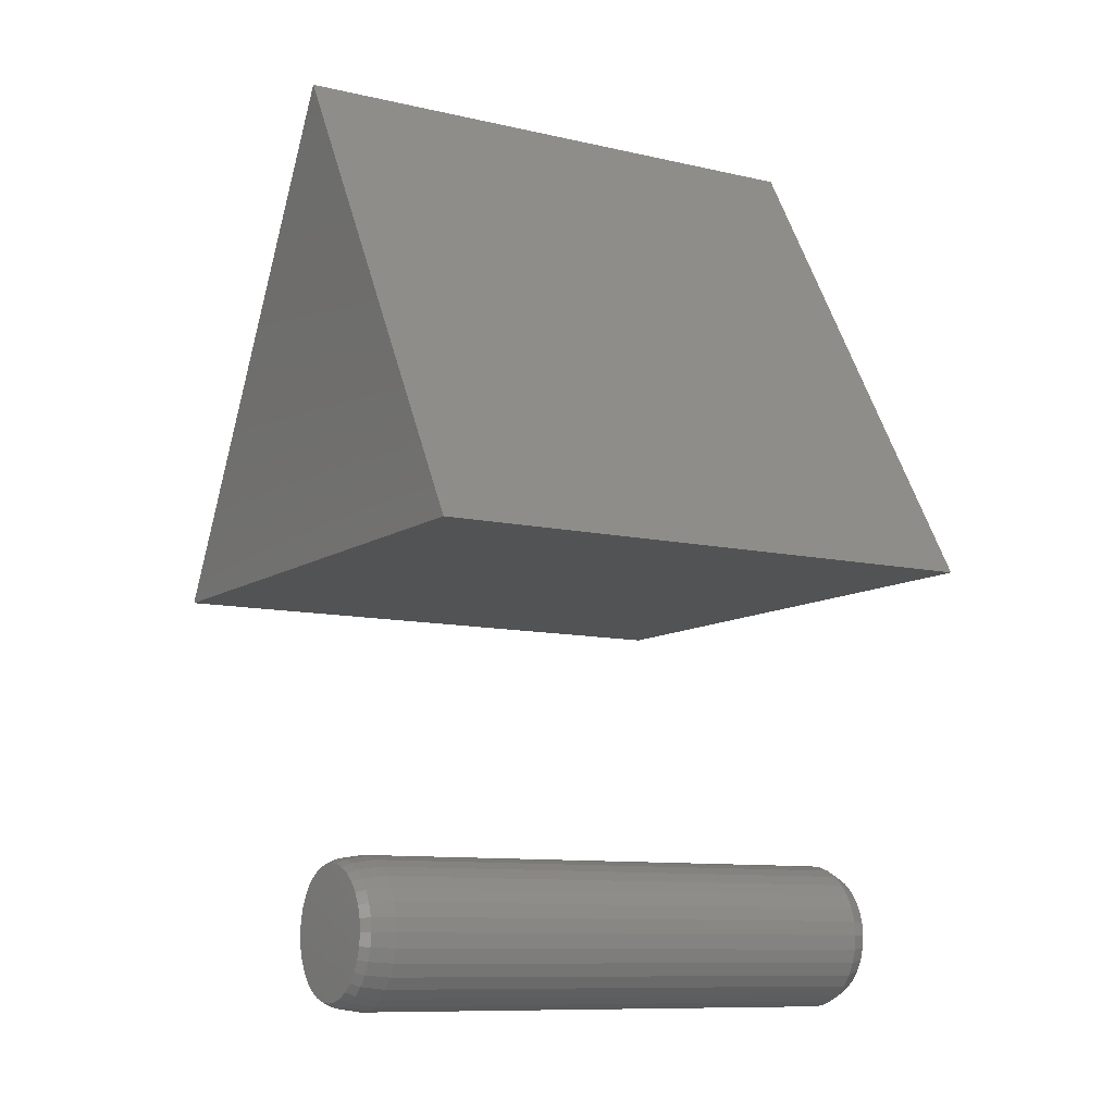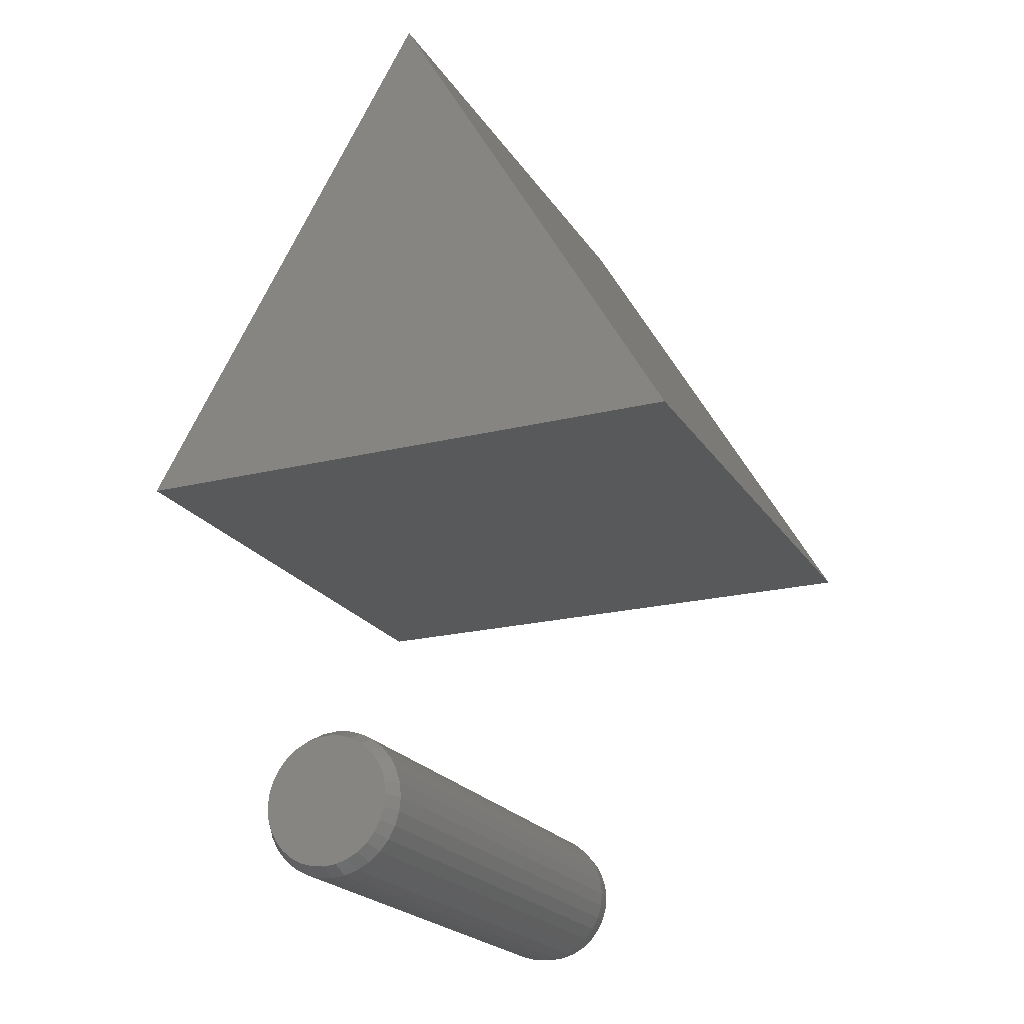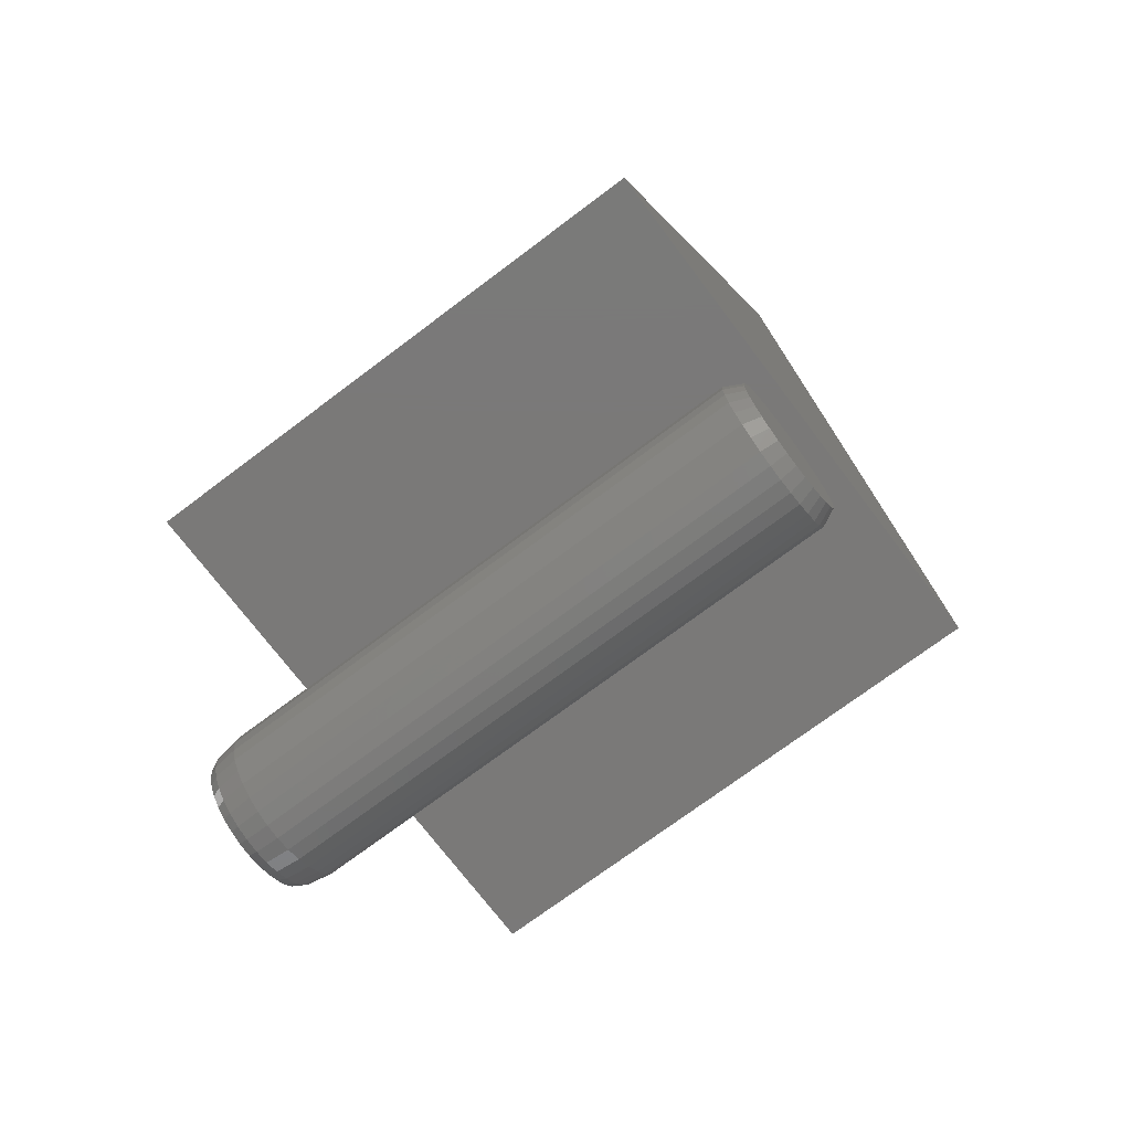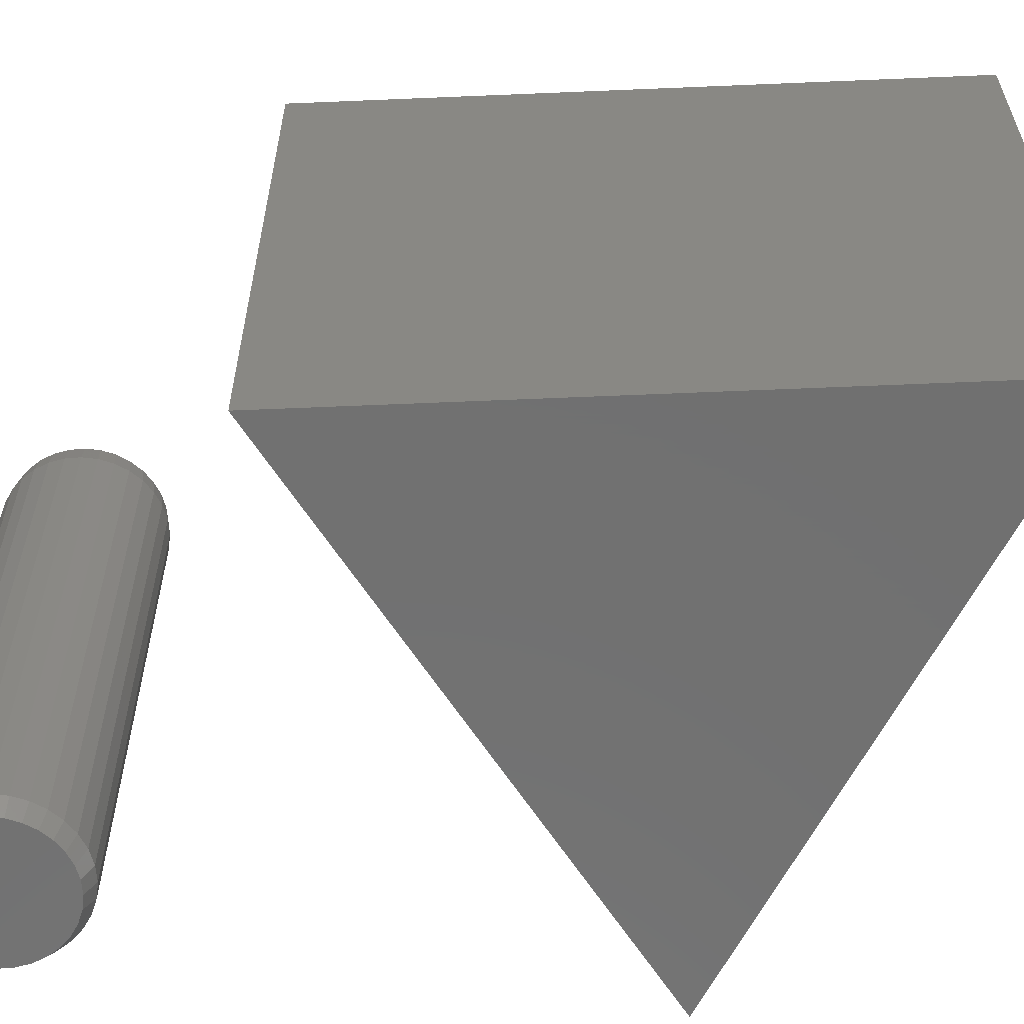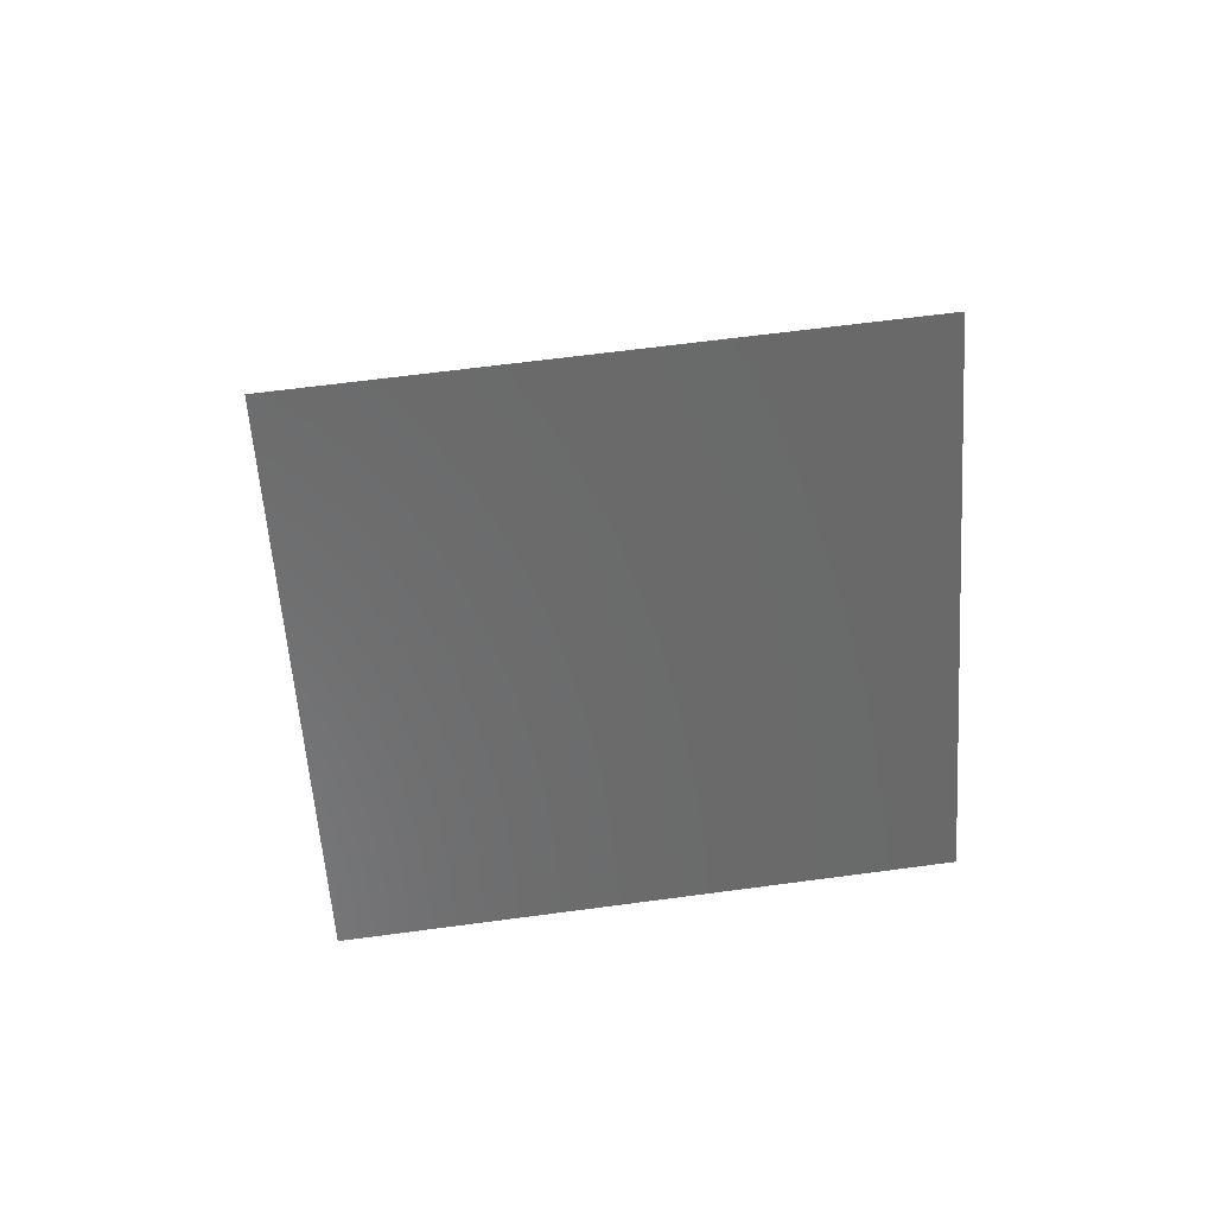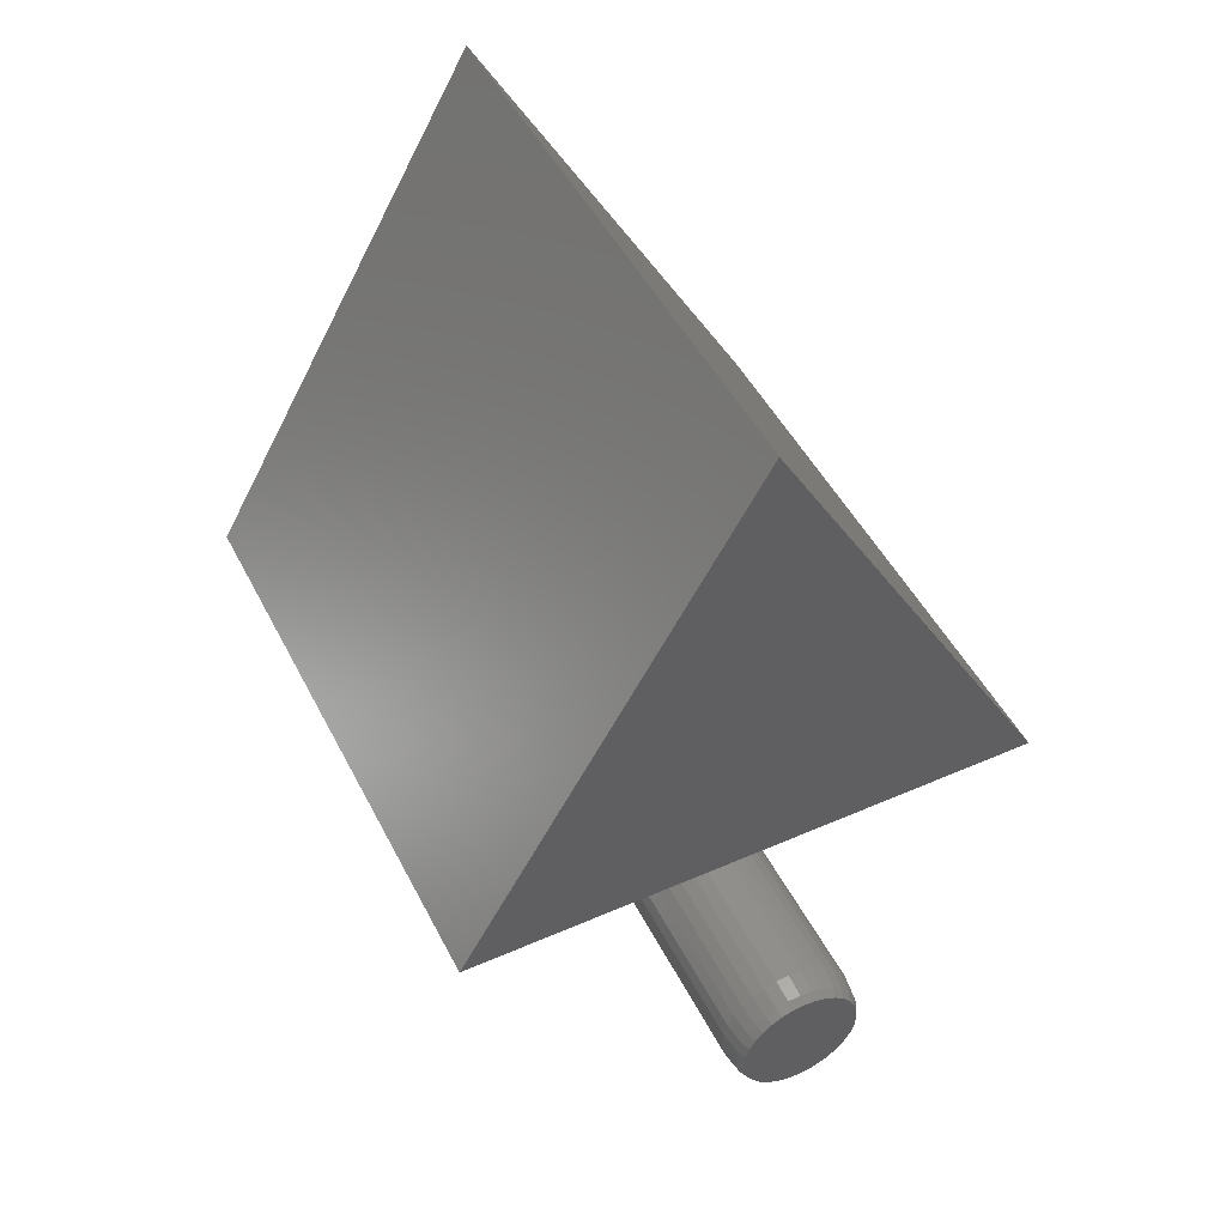
<metadata>
{"format":"stl","ext":"stl","renderer":"f3d","projection":"perspective","resolution":1024,"background":"white","views":[{"elev":-10.0,"azim":-120.9,"up":"+Z"},{"elev":-21.3,"azim":23.8,"up":"+Z"},{"elev":-72.5,"azim":-53.0,"up":"+Z"},{"elev":-62.5,"azim":-57.2,"up":"+Y"},{"elev":63.8,"azim":82.3,"up":"+Z"},{"elev":48.1,"azim":153.9,"up":"+Z"}]}
</metadata>
<code>
# stl→obj: 166 verts, 324 faces
v 0.002878 -0.03125 -0.0662
v 0.002878 -0.5312 -0.0662
v 0.001551 -0.03125 -0.07968
v 0.001551 -0.5312 -0.07968
v -0.00238 -0.03125 -0.09264
v -0.00238 -0.5312 -0.09264
v -0.008764 -0.03125 -0.1046
v -0.008764 -0.5312 -0.1046
v -0.01735 -0.03125 -0.115
v -0.01735 -0.5312 -0.115
v -0.02782 -0.03125 -0.1236
v -0.02782 -0.5312 -0.1236
v -0.03977 -0.03125 -0.13
v -0.03977 -0.5312 -0.13
v -0.05272 -0.03125 -0.134
v -0.05272 -0.5312 -0.134
v -0.0662 -0.03125 -0.1353
v -0.0662 -0.5312 -0.1353
v -0.07968 -0.03125 -0.134
v -0.07968 -0.5312 -0.134
v -0.09264 -0.03125 -0.13
v -0.09264 -0.5312 -0.13
v -0.1046 -0.03125 -0.1236
v -0.1046 -0.5312 -0.1236
v -0.115 -0.03125 -0.115
v -0.115 -0.5312 -0.115
v -0.1236 -0.03125 -0.1046
v -0.1236 -0.5312 -0.1046
v -0.13 -0.03125 -0.09264
v -0.13 -0.5312 -0.09264
v -0.134 -0.03125 -0.07968
v -0.134 -0.5312 -0.07968
v -0.1353 -0.03125 -0.0662
v -0.1353 -0.5312 -0.0662
v -0.134 -0.03125 -0.05272
v -0.134 -0.5312 -0.05272
v -0.13 -0.03125 -0.03977
v -0.13 -0.5312 -0.03977
v -0.1236 -0.03125 -0.02782
v -0.1236 -0.5312 -0.02782
v -0.115 -0.03125 -0.01735
v -0.115 -0.5312 -0.01735
v -0.1046 -0.03125 -0.008764
v -0.1046 -0.5312 -0.008764
v -0.09264 -0.03125 -0.00238
v -0.09264 -0.5312 -0.00238
v -0.07968 -0.03125 0.001551
v -0.07968 -0.5312 0.001551
v -0.0662 -0.03125 0.002878
v -0.0662 -0.5312 0.002878
v -0.05272 -0.03125 0.001551
v -0.05272 -0.5312 0.001551
v -0.03977 -0.03125 -0.00238
v -0.03977 -0.5312 -0.00238
v -0.02782 -0.03125 -0.008764
v -0.02782 -0.5312 -0.008764
v -0.01735 -0.03125 -0.01735
v -0.01735 -0.5312 -0.01735
v -0.008764 -0.03125 -0.02782
v -0.008764 -0.5312 -0.02782
v -0.00238 -0.03125 -0.03977
v -0.00238 -0.5312 -0.03977
v 0.001551 -0.03125 -0.05272
v 0.001551 -0.5312 -0.05272
v -0.1275 1.961e-17 -0.0662
v -0.1305 -0.008637 -0.079
v -0.1318 -0.008637 -0.0662
v -0.1263 1.901e-17 -0.07815
v -0.0006156 -0.008637 -0.0662
v -0.006111 2.568e-17 -0.07815
v -0.004934 2.641e-17 -0.0662
v -0.001876 -0.008637 -0.079
v -0.1228 1.856e-17 -0.08965
v -0.1268 -0.008637 -0.0913
v -0.1171 1.829e-17 -0.1002
v -0.1207 -0.008637 -0.1026
v -0.1095 1.82e-17 -0.1095
v -0.1126 -0.008637 -0.1126
v -0.1002 1.829e-17 -0.1171
v -0.1026 -0.008637 -0.1207
v -0.08965 1.856e-17 -0.1228
v -0.0913 -0.008637 -0.1268
v -0.07815 1.901e-17 -0.1263
v -0.079 -0.008637 -0.1305
v -0.0662 1.961e-17 -0.1275
v -0.0662 -0.008637 -0.1318
v -0.05425 2.034e-17 -0.1263
v -0.05341 -0.008637 -0.1305
v -0.04276 2.117e-17 -0.1228
v -0.0411 -0.008637 -0.1268
v -0.03216 2.207e-17 -0.1171
v -0.02976 -0.008637 -0.1207
v -0.02288 2.301e-17 -0.1095
v -0.01982 -0.008637 -0.1126
v -0.01526 2.395e-17 -0.1002
v -0.01167 -0.008637 -0.1026
v -0.009598 2.485e-17 -0.08965
v -0.005608 -0.008637 -0.0913
v -0.001876 -0.008637 -0.05341
v -0.006111 2.701e-17 -0.05425
v -0.1263 2.034e-17 -0.05425
v -0.1305 -0.008637 -0.05341
v -0.009598 2.745e-17 -0.04276
v -0.005608 -0.008637 -0.0411
v -0.01526 2.773e-17 -0.03216
v -0.01167 -0.008637 -0.02976
v -0.02288 2.782e-17 -0.02288
v -0.01982 -0.008637 -0.01982
v -0.03216 2.773e-17 -0.01526
v -0.02976 -0.008637 -0.01167
v -0.04276 2.745e-17 -0.009598
v -0.0411 -0.008637 -0.005608
v -0.05425 2.701e-17 -0.006111
v -0.05341 -0.008637 -0.001876
v -0.0662 2.641e-17 -0.004934
v -0.0662 -0.008637 -0.0006156
v -0.07815 2.568e-17 -0.006111
v -0.079 -0.008637 -0.001876
v -0.08965 2.485e-17 -0.009598
v -0.0913 -0.008637 -0.005608
v -0.1002 2.395e-17 -0.01526
v -0.1026 -0.008637 -0.01167
v -0.1095 2.301e-17 -0.02288
v -0.1126 -0.008637 -0.01982
v -0.1171 2.207e-17 -0.03216
v -0.1207 -0.008637 -0.02976
v -0.1228 2.117e-17 -0.04276
v -0.1268 -0.008637 -0.0411
v -0.07815 -0.5469 -0.006111
v -0.05425 -0.5469 -0.006111
v -0.0662 -0.5469 -0.004934
v -0.08965 -0.5469 -0.009598
v -0.04276 -0.5469 -0.009598
v -0.1002 -0.5469 -0.01526
v -0.03216 -0.5469 -0.01526
v -0.1095 -0.5469 -0.02288
v -0.02288 -0.5469 -0.02288
v -0.1171 -0.5469 -0.03216
v -0.01526 -0.5469 -0.03216
v -0.1228 -0.5469 -0.04276
v -0.009598 -0.5469 -0.04276
v -0.009598 -0.5469 -0.08965
v -0.1171 -0.5469 -0.1002
v -0.01526 -0.5469 -0.1002
v -0.1095 -0.5469 -0.1095
v -0.02288 -0.5469 -0.1095
v -0.1002 -0.5469 -0.1171
v -0.03216 -0.5469 -0.1171
v -0.08965 -0.5469 -0.1228
v -0.04276 -0.5469 -0.1228
v -0.07815 -0.5469 -0.1263
v -0.05425 -0.5469 -0.1263
v -0.0662 -0.5469 -0.1275
v -0.006111 -0.5469 -0.05425
v -0.1263 -0.5469 -0.05425
v -0.004934 -0.5469 -0.0662
v -0.1275 -0.5469 -0.0662
v -0.006111 -0.5469 -0.07815
v -0.1263 -0.5469 -0.07815
v -0.1228 -0.5469 -0.08965
v -0.2734 0 0.2734
v 0.2734 3.036e-17 0.2734
v -0.2734 -0.5469 0.2734
v 0.2734 -0.5469 0.2734
v 0.002878 4.154e-17 0.7455
v 0.002878 -0.5469 0.7455
f 1 2 3
f 3 2 4
f 3 4 5
f 5 4 6
f 5 6 7
f 7 6 8
f 7 8 9
f 9 8 10
f 9 10 11
f 11 10 12
f 11 12 13
f 13 12 14
f 13 14 15
f 15 14 16
f 15 16 17
f 17 16 18
f 17 18 19
f 19 18 20
f 19 20 21
f 21 20 22
f 21 22 23
f 23 22 24
f 23 24 25
f 25 24 26
f 25 26 27
f 27 26 28
f 27 28 29
f 29 28 30
f 29 30 31
f 31 30 32
f 31 32 33
f 33 32 34
f 33 34 35
f 35 34 36
f 35 36 37
f 37 36 38
f 37 38 39
f 39 38 40
f 39 40 41
f 41 40 42
f 41 42 43
f 43 42 44
f 43 44 45
f 45 44 46
f 45 46 47
f 47 46 48
f 47 48 49
f 49 48 50
f 49 50 51
f 51 50 52
f 51 52 53
f 53 52 54
f 53 54 55
f 55 54 56
f 55 56 57
f 57 56 58
f 57 58 59
f 59 58 60
f 59 60 61
f 61 60 62
f 61 62 63
f 63 62 64
f 63 64 1
f 1 64 2
f 65 66 67
f 65 68 66
f 69 70 71
f 69 72 70
f 73 74 66
f 73 66 68
f 75 76 74
f 75 74 73
f 77 78 76
f 77 76 75
f 79 80 78
f 79 78 77
f 81 82 80
f 81 80 79
f 83 84 82
f 83 82 81
f 85 86 84
f 85 84 83
f 87 88 86
f 87 86 85
f 89 90 88
f 89 88 87
f 91 92 90
f 91 90 89
f 93 94 92
f 93 92 91
f 95 96 94
f 95 94 93
f 97 98 96
f 97 96 95
f 72 98 70
f 70 98 97
f 71 99 69
f 71 100 99
f 67 101 65
f 67 102 101
f 103 104 99
f 103 99 100
f 105 106 104
f 105 104 103
f 107 108 106
f 107 106 105
f 109 110 108
f 109 108 107
f 111 112 110
f 111 110 109
f 113 114 112
f 113 112 111
f 115 116 114
f 115 114 113
f 117 118 116
f 117 116 115
f 119 120 118
f 119 118 117
f 121 122 120
f 121 120 119
f 123 124 122
f 123 122 121
f 125 126 124
f 125 124 123
f 127 128 126
f 127 126 125
f 102 128 101
f 101 128 127
f 33 67 31
f 31 67 66
f 31 66 29
f 29 66 74
f 29 74 27
f 27 74 76
f 27 76 25
f 25 76 78
f 25 78 23
f 23 78 80
f 23 80 21
f 21 80 82
f 21 82 19
f 19 82 84
f 19 84 17
f 17 84 86
f 17 86 15
f 15 86 88
f 15 88 13
f 13 88 90
f 13 90 11
f 11 90 92
f 11 92 9
f 9 92 94
f 9 94 7
f 7 94 96
f 7 96 5
f 5 96 98
f 5 98 3
f 3 98 72
f 3 72 1
f 1 72 69
f 1 69 63
f 63 69 99
f 63 99 61
f 61 99 104
f 61 104 59
f 59 104 106
f 59 106 57
f 57 106 108
f 57 108 55
f 55 108 110
f 55 110 53
f 53 110 112
f 53 112 51
f 51 112 114
f 51 114 49
f 49 114 116
f 49 116 47
f 47 116 118
f 47 118 45
f 45 118 120
f 45 120 43
f 43 120 122
f 43 122 41
f 41 122 124
f 41 124 39
f 39 124 126
f 39 126 37
f 37 126 128
f 37 128 35
f 35 128 102
f 35 102 33
f 33 102 67
f 129 130 131
f 130 129 132
f 130 132 133
f 133 132 134
f 133 134 135
f 135 134 136
f 135 136 137
f 137 136 138
f 137 138 139
f 139 138 140
f 139 140 141
f 142 143 144
f 144 143 145
f 144 145 146
f 146 145 147
f 146 147 148
f 148 147 149
f 148 149 150
f 150 149 151
f 150 151 152
f 152 151 153
f 141 140 154
f 154 140 155
f 154 155 156
f 156 155 157
f 156 157 158
f 158 157 159
f 158 159 142
f 142 159 160
f 142 160 143
f 156 158 2
f 158 4 2
f 34 32 157
f 32 159 157
f 32 30 160
f 159 32 160
f 30 28 143
f 160 30 143
f 28 26 145
f 143 28 145
f 26 24 147
f 145 26 147
f 24 22 149
f 147 24 149
f 22 20 151
f 149 22 151
f 20 18 153
f 151 20 153
f 18 16 152
f 153 18 152
f 16 14 150
f 152 16 150
f 14 12 148
f 150 14 148
f 12 10 146
f 148 12 146
f 10 8 144
f 146 10 144
f 8 6 142
f 144 8 142
f 158 6 4
f 142 6 158
f 157 155 34
f 155 36 34
f 2 64 156
f 64 154 156
f 64 62 141
f 154 64 141
f 62 60 139
f 141 62 139
f 60 58 137
f 139 60 137
f 58 56 135
f 137 58 135
f 56 54 133
f 135 56 133
f 54 52 130
f 133 54 130
f 52 50 131
f 130 52 131
f 50 48 129
f 131 50 129
f 48 46 132
f 129 48 132
f 46 44 134
f 132 46 134
f 44 42 136
f 134 44 136
f 42 40 138
f 136 42 138
f 40 38 140
f 138 40 140
f 155 38 36
f 140 38 155
f 115 113 117
f 119 117 113
f 111 119 113
f 121 119 111
f 109 121 111
f 123 121 109
f 107 123 109
f 125 123 107
f 105 125 107
f 127 125 105
f 103 127 105
f 95 75 97
f 77 75 95
f 93 77 95
f 79 77 93
f 91 79 93
f 81 79 91
f 89 81 91
f 83 81 89
f 87 83 89
f 85 83 87
f 75 73 97
f 97 73 68
f 97 68 70
f 70 68 65
f 70 65 71
f 71 65 101
f 71 101 100
f 100 101 127
f 100 127 103
f 161 162 163
f 163 162 164
f 162 165 164
f 164 165 166
f 165 161 166
f 166 161 163
f 165 162 161
f 163 164 166

</code>
